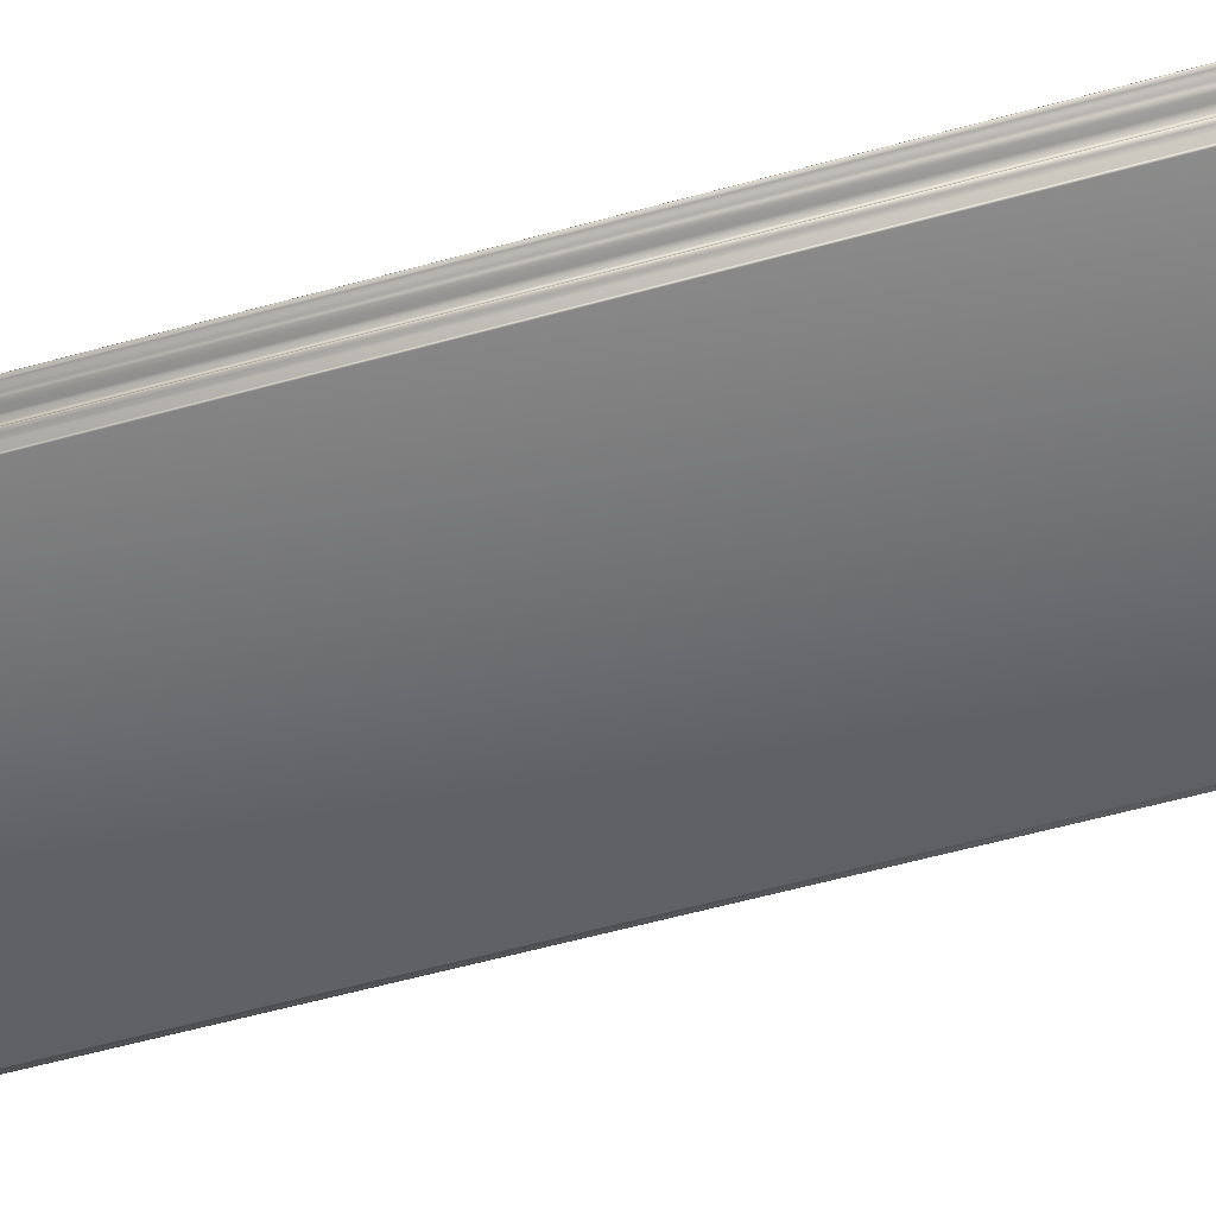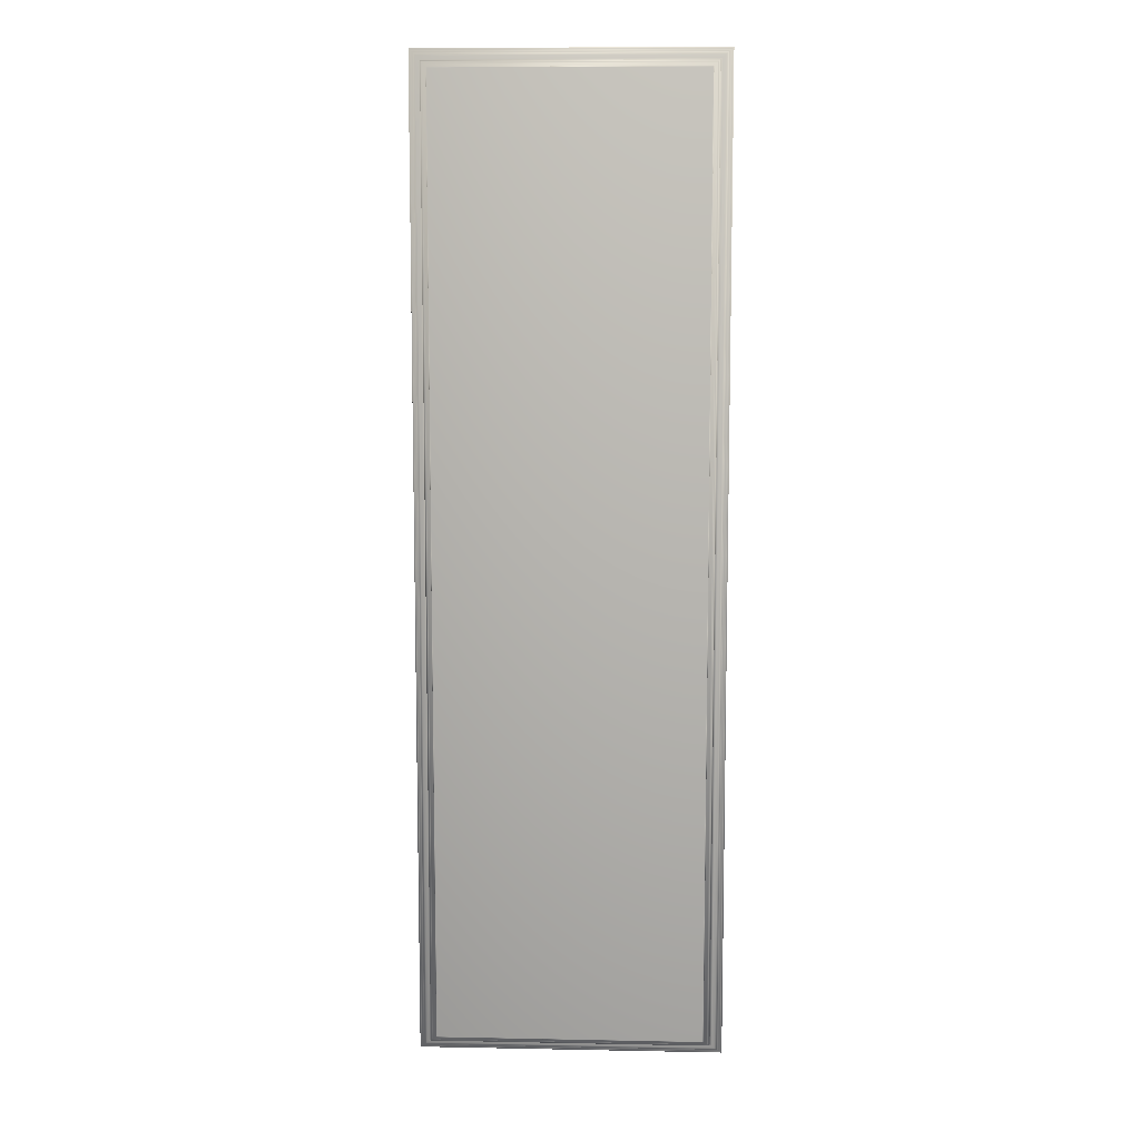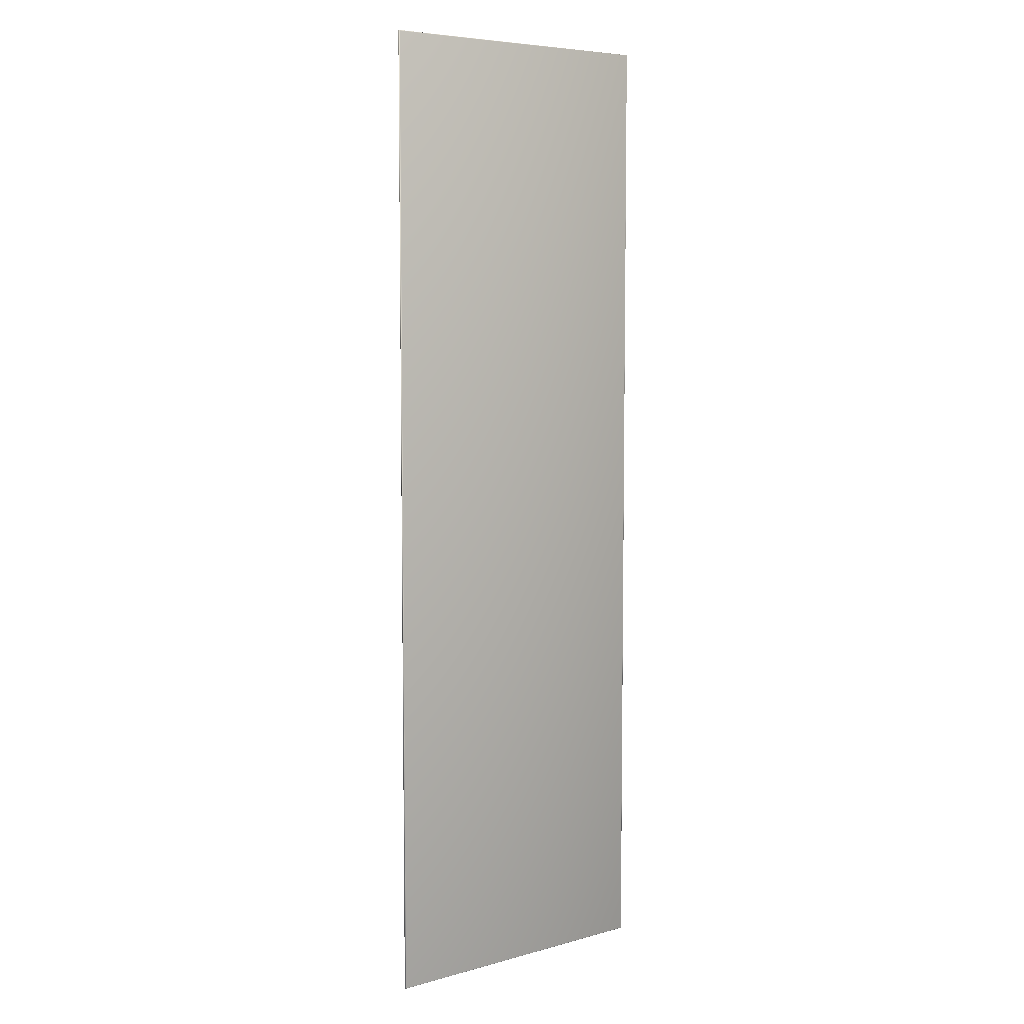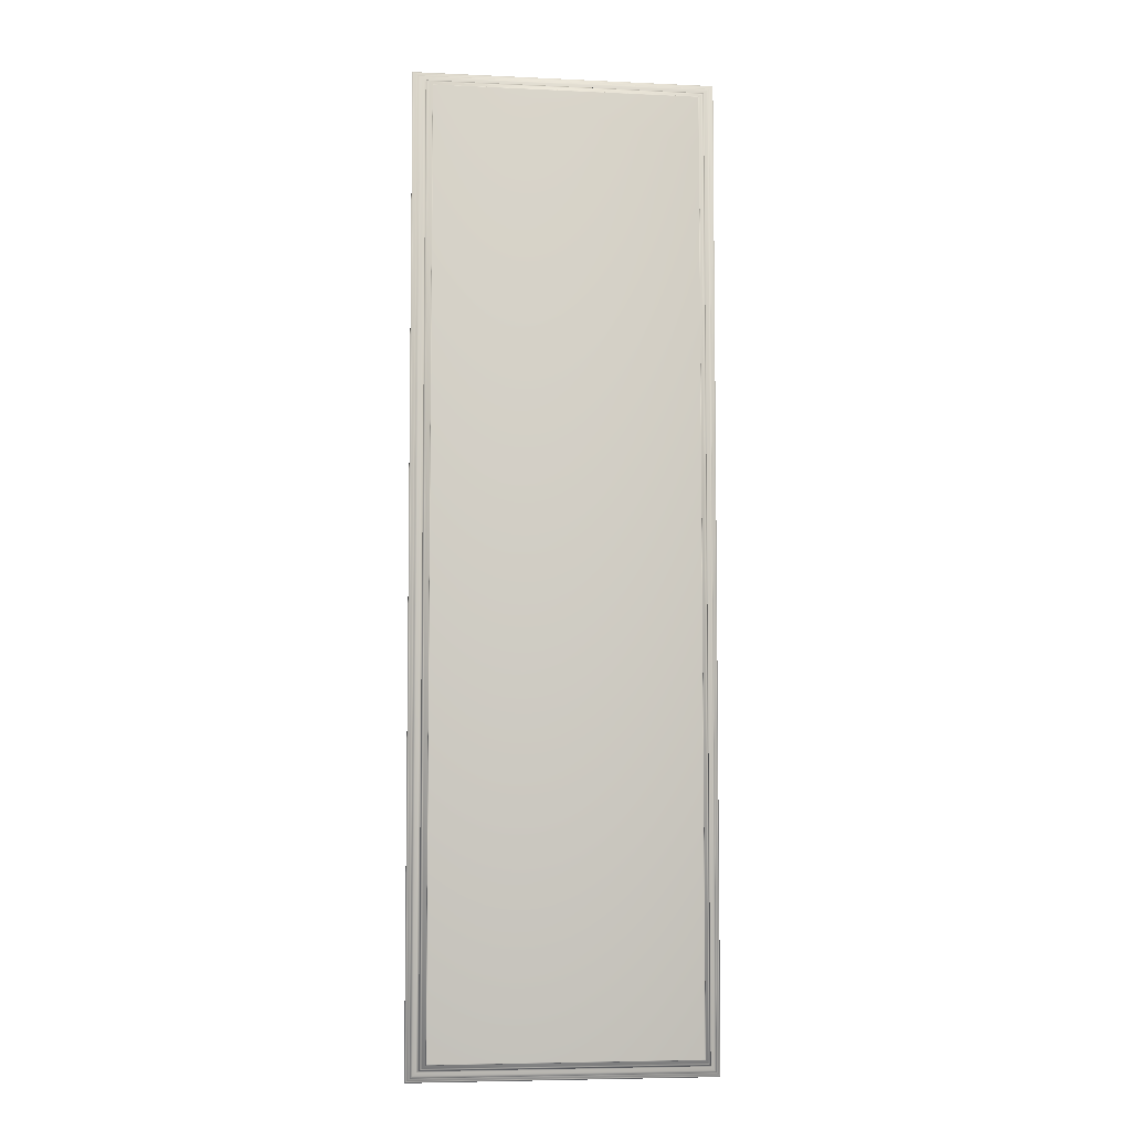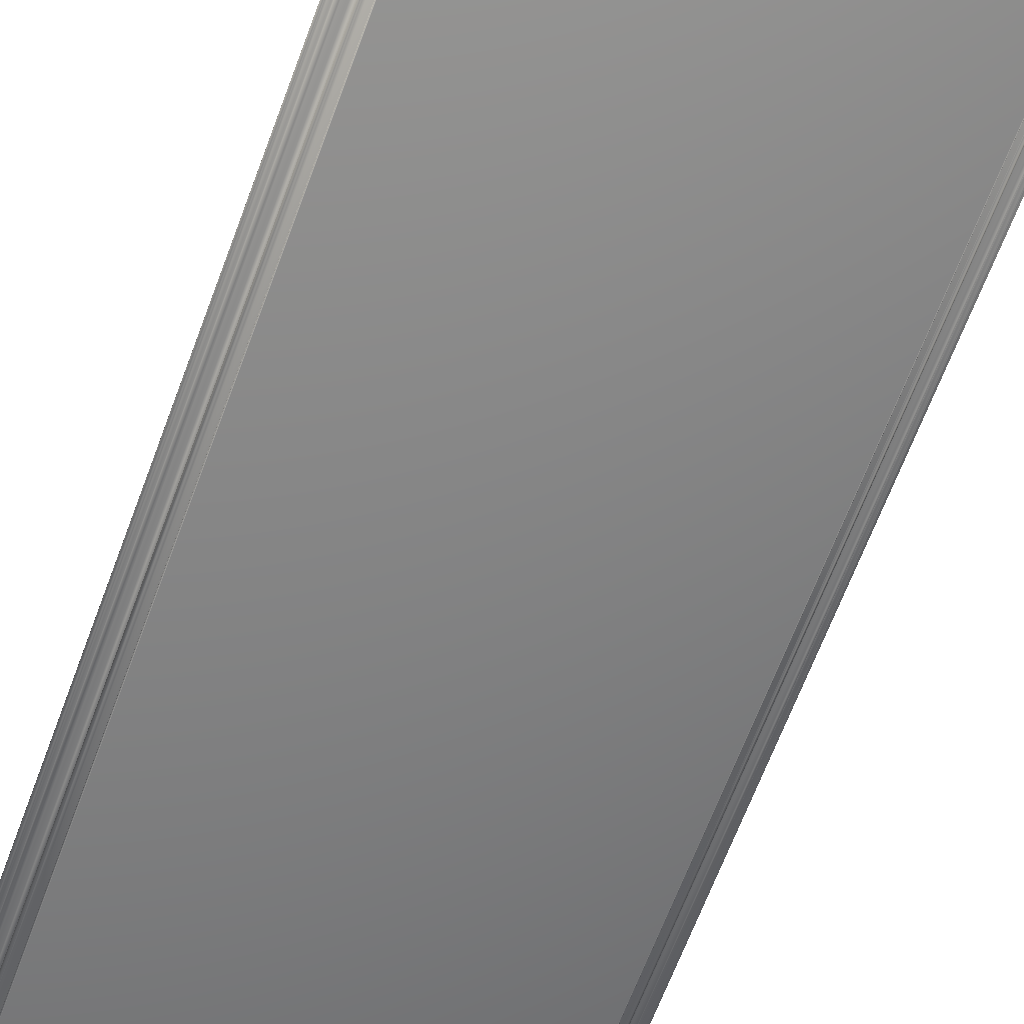
<metadata>
{"format":"obj","ext":"obj","renderer":"f3d","projection":"perspective","resolution":1024,"background":"white","views":[{"elev":-54.4,"azim":106.7,"up":"+Y"},{"elev":9.3,"azim":2.9,"up":"+Z"},{"elev":6.5,"azim":141.2,"up":"+Z"},{"elev":-6.1,"azim":-7.9,"up":"+Z"},{"elev":-61.4,"azim":-19.7,"up":"+Y"}]}
</metadata>
<code>
o shelf_short_medium
v 11.46 0.5678 37.47
v 11.31 0.4874 37.32
v 11.26 0.3586 37.26
v 11.08 0.2432 37.09
v 10.65 -0.01149 36.66
v 10.69 -0.3063 36.7
v 11.64 0.7399 37.65
v 11.54 0.6899 37.54
v 10.84 0.1596 36.85
v 10.64 -0.2032 36.64
v 10.55 -0.3766 36.56
v 10.45 -0.6147 36.46
v 10.21 -0.7528 36.22
v 11.46 0.5679 -37.47
v 11.31 0.4874 -37.32
v 11.26 0.3587 -37.26
v 11.08 0.2432 -37.09
v 10.65 -0.01146 -36.66
v 10.69 -0.3063 -36.7
v 11.64 0.7399 -37.65
v 11.54 0.6899 -37.54
v 10.84 0.1596 -36.85
v 10.64 -0.2032 -36.64
v 10.55 -0.3766 -36.56
v 10.45 -0.6147 -36.46
v 10.21 -0.7528 -36.22
v -11.46 0.5678 37.47
v -11.31 0.4874 37.32
v -11.26 0.3586 37.26
v -11.08 0.2432 37.09
v -10.65 -0.01149 36.66
v -10.69 -0.3063 36.7
v -11.64 0.7399 37.65
v -11.54 0.6899 37.54
v -10.84 0.1596 36.85
v -10.64 -0.2032 36.64
v -10.55 -0.3766 36.56
v -10.45 -0.6147 36.46
v -10.21 -0.7528 36.22
v -11.46 0.5679 -37.47
v -11.31 0.4874 -37.32
v -11.26 0.3587 -37.26
v -11.08 0.2432 -37.09
v -10.65 -0.01146 -36.66
v -10.69 -0.3063 -36.7
v -11.64 0.7399 -37.65
v -11.54 0.6899 -37.54
v -10.84 0.1596 -36.85
v -10.64 -0.2032 -36.64
v -10.55 -0.3766 -36.56
v -10.45 -0.6147 -36.46
v -10.21 -0.7528 -36.22
v 10.16 -0.8632 36.16
v 10.21 -0.808 36.22
v 10.2 -0.847 36.2
v 11.64 0.808 37.65
v 11.59 0.8632 37.59
v 11.63 0.847 37.63
v 10.21 -0.808 -36.22
v 10.16 -0.8632 -36.16
v 10.2 -0.847 -36.2
v 11.59 0.8632 -37.59
v 11.64 0.808 -37.65
v 11.63 0.847 -37.63
v -10.21 -0.808 36.22
v -10.16 -0.8632 36.16
v -10.2 -0.847 36.2
v -11.59 0.8632 37.59
v -11.64 0.808 37.65
v -11.63 0.847 37.63
v -10.16 -0.8632 -36.16
v -10.21 -0.808 -36.22
v -10.2 -0.847 -36.2
v -11.64 0.808 -37.65
v -11.59 0.8632 -37.59
v -11.63 0.847 -37.63
f 8 21 20
f 4 9 22
f 42 16 17
f 9 5 18
f 12 25 24
f 23 10 6
f 6 11 24
f 5 10 23
f 13 26 25
f 65 39 52
f 65 54 13
f 8 1 14
f 15 2 3
f 28 27 40
f 3 4 17
f 41 15 16
f 25 51 50
f 45 49 23
f 38 12 11
f 14 1 2
f 38 39 13
f 47 21 14
f 62 75 68
f 30 29 42
f 34 33 46
f 35 30 43
f 29 3 2
f 31 35 48
f 32 37 11
f 37 50 51
f 45 32 36
f 37 32 45
f 31 44 49
f 38 51 52
f 29 28 41
f 33 34 8
f 56 7 20
f 48 22 18
f 28 2 1
f 52 26 59
f 44 18 23
f 27 1 8
f 51 25 26
f 66 71 60
f 40 14 15
f 32 6 10
f 36 10 5
f 43 17 22
f 33 7 56
f 46 20 21
f 31 5 9
f 35 9 4
f 50 45 19
f 46 74 63
f 30 4 3
f 40 27 34
f 69 74 46
f 58 64 62
f 56 63 64
f 55 61 59
f 55 53 60
f 69 70 76
f 68 75 76
f 67 73 71
f 65 72 73
f 73 61 60
f 72 59 61
f 76 64 63
f 75 62 64
f 67 55 54
f 66 53 55
f 70 58 57
f 69 56 58
f 54 59 26
f 7 8 20
f 17 4 22
f 43 42 17
f 22 9 18
f 11 12 24
f 19 23 6
f 19 6 24
f 18 5 23
f 12 13 25
f 72 65 52
f 39 65 13
f 21 8 14
f 16 15 3
f 41 28 40
f 16 3 17
f 42 41 16
f 24 25 50
f 19 45 23
f 37 38 11
f 15 14 2
f 12 38 13
f 40 47 14
f 57 62 68
f 43 30 42
f 47 34 46
f 48 35 43
f 28 29 2
f 44 31 48
f 6 32 11
f 38 37 51
f 49 45 36
f 50 37 45
f 36 31 49
f 39 38 52
f 42 29 41
f 7 33 8
f 63 56 20
f 44 48 18
f 27 28 1
f 72 52 59
f 49 44 23
f 34 27 8
f 52 51 26
f 53 66 60
f 41 40 15
f 36 32 10
f 31 36 5
f 48 43 22
f 69 33 56
f 47 46 21
f 35 31 9
f 30 35 4
f 24 50 19
f 20 46 63
f 29 30 3
f 47 40 34
f 33 69 46
f 57 58 62
f 58 56 64
f 54 55 59
f 61 55 60
f 74 69 76
f 70 68 76
f 66 67 71
f 67 65 73
f 71 73 60
f 73 72 61
f 74 76 63
f 76 75 64
f 65 67 54
f 67 66 55
f 68 70 57
f 70 69 58
f 13 54 26

</code>
